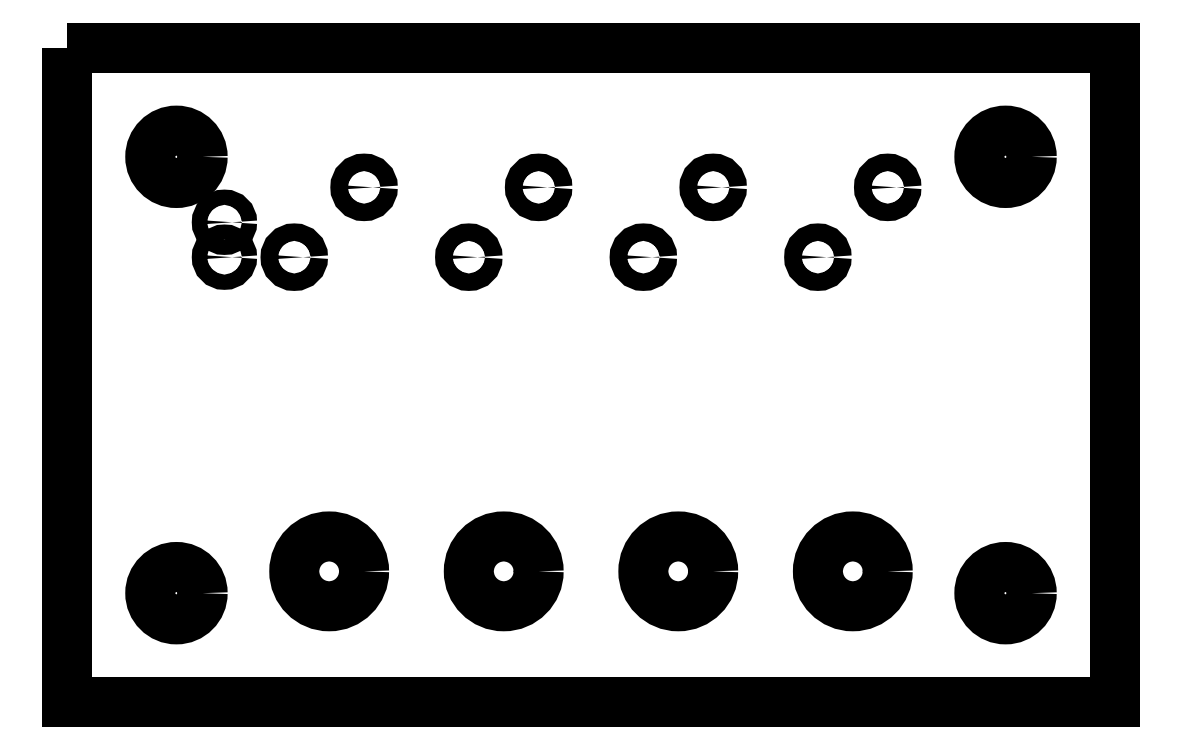
<metadata>
{"format":"dxf","ext":"dxf","renderer":"ezdxf+matplotlib","layout":"modelspace","background":"white","min_lineweight":24,"dpi":150}
</metadata>
<code>
0
SECTION
2
ENTITIES
0
HATCH
8
Oberfräse 8mm
10
0
20
0
30
0
210
0
220
0
230
1
2
iso03w100
70
    0
71
    0
91
    1
92
    0
93
    4
72
    1
10
32
20
99
11
40
21
99
72
    1
10
40
20
99
11
40
21
114
72
    1
10
40
20
114
11
32
21
114
72
    1
10
32
20
114
11
32
21
99
97
    0
75
    0
76
    1
52
0.7854
41
0.2
77
    0
78
    0
98
    0
0
HATCH
8
Oberfräse 8mm
10
0
20
0
30
0
210
0
220
0
230
1
2
iso03w100
70
    0
71
    0
91
    1
92
    0
93
    9
72
    1
10
0
20
84
11
2
21
84
72
    1
10
2
20
84
11
2
21
99
72
    1
10
2
20
99
11
60
21
99
72
    1
10
60
20
99
11
60
21
59
72
    1
10
60
20
59
11
2
21
59
72
    1
10
2
20
59
11
2
21
74
72
    1
10
2
20
74
11
0
21
74
72
    1
10
0
20
74
11
0
21
84
72
    1
10
0
20
84
11
0
21
84
97
    0
75
    0
76
    1
52
0.7854
41
0.2
77
    0
78
    0
98
    0
0
HATCH
8
Oberfräse 8mm
10
0
20
0
30
0
210
0
220
0
230
1
2
iso03w100
70
    0
71
    0
91
    1
92
    0
93
    4
72
    1
10
60
20
91
11
192
21
91
72
    1
10
192
20
91
11
192
21
99
72
    1
10
192
20
99
11
60
21
99
72
    1
10
60
20
99
11
60
21
91
97
    0
75
    0
76
    1
52
0.7854
41
0.2
77
    0
78
    0
98
    0
0
LINE
8
0
10
0
20
0
11
240
21
0
0
LINE
8
0
10
0
20
0
11
9.185e-15
21
150
0
LINE
8
0
10
240
20
0
11
240
21
150
0
LINE
8
0
10
0
20
150
11
240
21
150
0
LWPOLYLINE
8
Board Kanten
90
    4
70
    1
43
0
10
0
20
0
10
240
20
0
10
240
20
150
10
0
20
150
0
LINE
8
0
10
60
20
150
11
60
21
0
0
LINE
8
0
10
100
20
150
11
100
21
0
0
LINE
8
0
10
140
20
150
11
140
21
0
0
LINE
8
0
10
180
20
150
11
180
21
0
0
LINE
8
0
10
0
20
110
11
240
21
110
0
LINE
8
0
10
0
20
30
11
240
21
30
0
LINE
8
0
10
60
20
110
11
68
21
110
0
LINE
8
0
10
100
20
110
11
108
21
110
0
LINE
8
0
10
140
20
110
11
148
21
110
0
LINE
8
0
10
180
20
110
11
188
21
110
0
LINE
8
0
10
68
20
110
11
68
21
118
0
LINE
8
0
10
60
20
110
11
52
21
110
0
LINE
8
0
10
100
20
110
11
92
21
110
0
LINE
8
0
10
140
20
110
11
132
21
110
0
LINE
8
0
10
180
20
110
11
172
21
110
0
LINE
8
0
10
52
20
110
11
52
21
102
0
LINE
8
0
10
92
20
110
11
92
21
102
0
LINE
8
0
10
132
20
110
11
132
21
102
0
LINE
8
0
10
172
20
110
11
172
21
102
0
LINE
8
0
10
108
20
110
11
108
21
118
0
LINE
8
0
10
148
20
110
11
148
21
118
0
LINE
8
0
10
188
20
110
11
188
21
118
0
CIRCLE
8
Board Kanten
10
52
20
102
40
2
0
CIRCLE
8
Board Kanten
10
68
20
118
40
2
0
CIRCLE
8
Board Kanten
10
92
20
102
40
2
0
CIRCLE
8
Board Kanten
10
108
20
118
40
2
0
CIRCLE
8
Board Kanten
10
132
20
102
40
2
0
CIRCLE
8
Board Kanten
10
148
20
118
40
2
0
CIRCLE
8
Board Kanten
10
172
20
102
40
2
0
CIRCLE
8
Board Kanten
10
188
20
118
40
2
0
CIRCLE
8
Board Kanten
10
60
20
30
40
3
0
CIRCLE
8
Board Kanten
10
100
20
30
40
3
0
CIRCLE
8
Board Kanten
10
140
20
30
40
3
0
CIRCLE
8
Board Kanten
10
180
20
30
40
3
0
DIMENSION
8
Board Maß
2
*D1
10
60
20
170
30
0
11
30
21
171.9
31
0
70
   32
71
    5
3
Standard
53
0
210
0
220
0
230
1
13
9.185e-15
23
150
33
0
14
60
24
150
34
0
0
DIMENSION
8
Board Maß
2
*D2
10
100
20
170
30
0
11
80
21
171.9
31
0
70
   32
71
    5
3
Standard
53
0
210
0
220
0
230
1
13
60
23
150
33
0
14
100
24
150
34
0
0
DIMENSION
8
Board Maß
2
*D3
10
140
20
170
30
0
11
120
21
171.9
31
0
70
   32
71
    5
3
Standard
53
0
210
0
220
0
230
1
13
100
23
150
33
0
14
140
24
150
34
0
0
DIMENSION
8
Board Maß
2
*D4
10
180
20
170
30
0
11
160
21
171.9
31
0
70
   32
71
    5
3
Standard
53
0
210
0
220
0
230
1
13
140
23
150
33
0
14
180
24
150
34
0
0
DIMENSION
8
Board Maß
2
*D5
10
240
20
170
30
0
11
210
21
171.9
31
0
70
   32
71
    5
3
Standard
53
0
210
0
220
0
230
1
13
180
23
150
33
0
14
240
24
150
34
0
0
DIMENSION
8
Board Maß
2
*D6
10
52
20
160
30
0
11
26
21
161.9
31
0
70
   32
71
    5
3
Standard
53
0
210
0
220
0
230
1
13
9.185e-15
23
150
33
0
14
52
24
102
34
0
0
DIMENSION
8
Board Maß
2
*D7
10
60
20
160
30
0
11
56
21
161.9
31
0
70
   32
71
    5
3
Standard
53
0
210
0
220
0
230
1
13
52
23
102
33
0
14
60
24
150
34
0
0
DIMENSION
8
Board Maß
2
*D8
10
68
20
160
30
0
11
64
21
161.9
31
0
70
   32
71
    5
3
Standard
53
0
210
0
220
0
230
1
13
60
23
160
33
0
14
68
24
118
34
0
0
DIMENSION
8
Board Maß
2
*D9
10
92
20
160
30
0
11
80
21
161.9
31
0
70
   32
71
    5
3
Standard
53
0
210
0
220
0
230
1
13
68
23
118
33
0
14
92
24
102
34
0
0
DIMENSION
8
Board Maß
2
*D10
10
100
20
160
30
0
11
96
21
161.9
31
0
70
   32
71
    5
3
Standard
53
0
210
0
220
0
230
1
13
92
23
102
33
0
14
100
24
150
34
0
0
DIMENSION
8
Board Maß
2
*D11
10
132
20
160
30
0
11
120
21
161.9
31
0
70
   32
71
    5
3
Standard
53
0
210
0
220
0
230
1
13
108
23
118
33
0
14
132
24
102
34
0
0
DIMENSION
8
Board Maß
2
*D12
10
140
20
160
30
0
11
136
21
161.9
31
0
70
   32
71
    5
3
Standard
53
0
210
0
220
0
230
1
13
132
23
102
33
0
14
140
24
150
34
0
0
DIMENSION
8
Board Maß
2
*D13
10
148
20
160
30
0
11
144
21
161.9
31
0
70
   32
71
    5
3
Standard
53
0
210
0
220
0
230
1
13
140
23
150
33
0
14
148
24
118
34
0
0
DIMENSION
8
Board Maß
2
*D14
10
172
20
160
30
0
11
160
21
161.9
31
0
70
   32
71
    5
3
Standard
53
0
210
0
220
0
230
1
13
148
23
118
33
0
14
172
24
102
34
0
0
DIMENSION
8
Board Maß
2
*D15
10
180
20
160
30
0
11
176
21
161.9
31
0
70
   32
71
    5
3
Standard
53
0
210
0
220
0
230
1
13
172
23
102
33
0
14
180
24
150
34
0
0
DIMENSION
8
Board Maß
2
*D16
10
188
20
160
30
0
11
184
21
161.9
31
0
70
   32
71
    5
3
Standard
53
0
210
0
220
0
230
1
13
180
23
150
33
0
14
188
24
118
34
0
0
DIMENSION
8
Board Maß
2
*D17
10
240
20
160
30
0
11
214
21
161.9
31
0
70
   32
71
    5
3
Standard
53
0
210
0
220
0
230
1
13
188
23
118
33
0
14
240
24
150
34
0
0
DIMENSION
8
Board Maß
2
*D18
10
-20
20
110
30
0
11
-21.88
21
130
31
0
70
   32
71
    5
3
Standard
53
0
210
0
220
0
230
1
13
0
23
150
33
0
14
0
24
110
34
0
50
90
0
DIMENSION
8
Board Maß
2
*D19
10
-20
20
30
30
0
11
-21.88
21
70
31
0
70
   32
71
    5
3
Standard
53
0
210
0
220
0
230
1
13
0
23
110
33
0
14
0
24
30
34
0
50
90
0
DIMENSION
8
Board Maß
2
*D20
10
-20
20
2.449e-15
30
0
11
-21.88
21
15
31
0
70
   32
71
    5
3
Standard
53
0
210
0
220
0
230
1
13
0
23
30
33
0
14
0
24
0
34
0
50
90
0
DIMENSION
8
Board Maß
2
*D21
10
-10
20
118
30
0
11
-11.88
21
134
31
0
70
   32
71
    5
3
Standard
53
0
210
0
220
0
230
1
13
0
23
150
33
0
14
68
24
118
34
0
50
90
0
DIMENSION
8
Board Maß
2
*D22
10
-10
20
110
30
0
11
-11.88
21
114
31
0
70
   32
71
    5
3
Standard
53
0
210
0
220
0
230
1
13
68
23
118
33
0
14
0
24
110
34
0
50
90
0
DIMENSION
8
Board Maß
2
*D23
10
-10
20
102
30
0
11
-11.88
21
106
31
0
70
   32
71
    5
3
Standard
53
0
210
0
220
0
230
1
13
0
23
110
33
0
14
52
24
102
34
0
50
90
0
DIMENSION
8
Board Maß
2
*D24
10
108
20
160
30
0
11
104
21
161.9
31
0
70
   32
71
    5
3
Standard
53
0
210
0
220
0
230
1
13
100
23
150
33
0
14
108
24
120
34
0
0
LINE
8
0
10
240
20
0
11
240
21
25
0
LINE
8
0
10
0
20
0
11
1.531e-15
21
25
0
LINE
8
0
10
9.185e-15
20
150
11
7.654e-15
21
125
0
LINE
8
0
10
240
20
150
11
240
21
125
0
LINE
8
0
10
7.654e-15
20
125
11
25
21
125
0
LINE
8
0
10
1.531e-15
20
25
11
25
21
25
0
LINE
8
0
10
240
20
125
11
215
21
125
0
LINE
8
0
10
240
20
25
11
215
21
25
0
CIRCLE
8
Board Kanten
10
25
20
125
40
6
0
CIRCLE
8
Board Kanten
10
25
20
25
40
6
0
CIRCLE
8
Board Kanten
10
215
20
125
40
6
0
CIRCLE
8
Board Kanten
10
215
20
25
40
6
0
LWPOLYLINE
8
Kupferrohr
90
    4
70
    1
43
0
10
209
20
110
10
220
20
110
10
220
20
40
10
209
20
40
0
LWPOLYLINE
8
Kupferrohr
90
    4
70
    1
43
0
10
19
20
110
10
31
20
110
10
31
20
40
10
19
20
40
0
DIMENSION
8
Board Maß
2
*D25
10
260
20
125
30
0
11
258.1
21
137.5
31
0
70
   32
71
    5
3
Standard
53
0
210
0
220
0
230
1
13
240
23
150
33
0
14
215
24
125
34
0
50
90
0
DIMENSION
8
Board Maß
2
*D26
10
260
20
25
30
0
11
258.1
21
75
31
0
70
   32
71
    5
3
Standard
53
0
210
0
220
0
230
1
13
215
23
125
33
0
14
215
24
25
34
0
50
90
0
DIMENSION
8
Board Maß
2
*D27
10
260
20
-2.449e-15
30
0
11
258.1
21
12.5
31
0
70
   32
71
    5
3
Standard
53
0
210
0
220
0
230
1
13
215
23
25
33
0
14
240
24
0
34
0
50
90
0
DIMENSION
8
Board Maß
2
*D28
10
215
20
-20
30
0
11
227.5
21
-18.12
31
0
70
   32
71
    5
3
Standard
53
0
210
0
220
0
230
1
13
240
23
0
33
0
14
215
24
25
34
0
0
DIMENSION
8
Board Maß
2
*D29
10
25
20
-20
30
0
11
120
21
-18.12
31
0
70
   32
71
    5
3
Standard
53
0
210
0
220
0
230
1
13
215
23
25
33
0
14
25
24
25
34
0
0
DIMENSION
8
Board Maß
2
*D30
10
-1.225e-15
20
-20
30
0
11
12.5
21
-18.12
31
0
70
   32
71
    5
3
Standard
53
0
210
0
220
0
230
1
13
25
23
25
33
0
14
0
24
0
34
0
0
CIRCLE
8
Board Verdeckt
10
60
20
30
40
8
0
CIRCLE
8
Board Verdeckt
10
100
20
30
40
8
0
CIRCLE
8
Board Verdeckt
10
140
20
30
40
8
0
CIRCLE
8
Board Verdeckt
10
180
20
30
40
8
0
DIMENSION
8
Board Maß
2
*D31
10
20.76
20
29.24
30
0
11
26.33
21
26.33
31
0
70
   35
71
    5
3
Standard
53
0
210
0
220
0
230
1
15
29.24
25
20.76
35
0
40
0
0
LINE
8
0
10
-2.143e-15
20
-35
11
2.143e-15
21
35
0
LINE
8
0
10
180
20
30
11
172
21
102
0
LINE
8
0
10
180
20
50
11
180
21
54
0
LINE
8
0
10
180
20
86
11
180
21
90
0
LINE
8
0
10
38
20
30
11
42
21
30
0
LWPOLYLINE
8
0
90
    4
70
    0
43
0
10
0
20
75
10
2
20
75
10
2
20
90
10
60
20
90
0
LINE
8
0
10
52
20
110
11
52
21
118
0
LINE
8
0
10
92
20
110
11
92
21
118
0
LINE
8
0
10
132
20
110
11
132
21
118
0
LINE
8
0
10
172
20
110
11
172
21
118
0
LINE
8
0
10
68
20
110
11
68
21
102
0
LINE
8
0
10
108
20
110
11
108
21
102
0
LINE
8
0
10
148
20
110
11
148
21
102
0
LINE
8
0
10
188
20
110
11
188
21
102
0
CIRCLE
8
Board Kanten
10
52
20
118
40
2.75
0
CIRCLE
8
Board Kanten
10
68
20
102
40
2.75
0
CIRCLE
8
Board Kanten
10
92
20
118
40
2.75
0
CIRCLE
8
Board Kanten
10
108
20
102
40
2.75
0
CIRCLE
8
Board Kanten
10
132
20
118
40
2.75
0
CIRCLE
8
Board Kanten
10
148
20
102
40
2.75
0
CIRCLE
8
Board Kanten
10
172
20
118
40
2.75
0
CIRCLE
8
Board Kanten
10
188
20
102
40
2.75
0
CIRCLE
8
Board Kanten
10
52
20
118
40
2
0
CIRCLE
8
Board Kanten
10
68
20
102
40
2
0
CIRCLE
8
Board Kanten
10
92
20
118
40
2
0
CIRCLE
8
Board Kanten
10
108
20
102
40
2
0
CIRCLE
8
Board Kanten
10
132
20
118
40
2
0
CIRCLE
8
Board Kanten
10
148
20
102
40
2
0
CIRCLE
8
Board Kanten
10
172
20
118
40
2
0
CIRCLE
8
Board Kanten
10
188
20
102
40
2
0
CIRCLE
8
0
10
172
20
162
40
2
0
CIRCLE
8
0
10
172
20
162
40
2.75
0
LINE
8
Board Kanten
10
169.2
20
184
11
169.2
21
188
0
LINE
8
Board Kanten
10
174.8
20
184
11
174.8
21
188
0
LINE
8
Board Kanten
10
170
20
184
11
170
21
180
0
LINE
8
Board Kanten
10
174
20
184
11
174
21
180
0
LINE
8
Board Kanten
10
169.2
20
184
11
170
21
184
0
LINE
8
Board Kanten
10
174
20
184
11
174.8
21
184
0
LINE
8
Board Kanten
10
170
20
180
11
161
21
180
0
LINE
8
Board Kanten
10
174
20
180
11
183
21
180
0
LINE
8
Board Kanten
10
161
20
188
11
169.2
21
188
0
LINE
8
Board Kanten
10
174.8
20
188
11
183
21
188
0
DIMENSION
8
Board Maß
2
*D32
10
174
20
176
30
0
11
172
21
177.9
31
0
70
   33
71
    5
72
    0
3
Standard
53
0
210
0
220
0
230
1
13
170
23
180
33
0
14
174
24
180
34
0
0
DIMENSION
8
Board Maß
2
*D33
10
174.8
20
191
30
0
11
172
21
192.9
31
0
70
   32
71
    5
72
    0
3
Standard
53
0
210
0
220
0
230
1
13
169.2
23
188
33
0
14
174.8
24
188
34
0
0
LINE
8
0
10
54
20
102
11
65
21
102
0
LINE
8
0
10
0
20
99
11
192
21
99
0
LINE
8
0
10
2
20
89
11
35
21
89
0
LINE
8
0
10
2
20
69
11
35
21
69
0
LINE
8
0
10
2
20
84
11
2
21
89
0
LINE
8
0
10
2
20
69
11
2
21
74
0
LINE
8
0
10
2
20
74
11
0
21
74
0
LINE
8
0
10
0
20
84
11
2
21
84
0
LINE
8
0
10
35
20
89
11
35
21
69
0
LINE
8
0
10
2
20
89
11
2
21
99
0
LINE
8
0
10
2
20
99
11
60
21
99
0
LINE
8
0
10
60
20
99
11
60
21
59
0
LINE
8
0
10
60
20
59
11
2
21
59
0
LINE
8
0
10
2
20
59
11
2
21
69
0
LINE
8
0
10
60
20
63
11
60
21
95
0
LWPOLYLINE
8
Oberfräse 8mm
90
   10
70
    0
43
0
10
0
20
84
10
2
20
84
10
2
20
99
10
60
20
99
10
60
20
59
10
2
20
59
10
2
20
74
10
0
20
74
10
0
20
84
10
0
20
84
0
LINE
8
Oberfräse Center
10
6
20
63
11
56
21
63
0
LINE
8
Oberfräse Center
10
56
20
63
11
56
21
95
0
LINE
8
Oberfräse Center
10
56
20
95
11
6
21
95
0
LINE
8
Oberfräse Center
10
6
20
95
11
6
21
63
0
LINE
8
Oberfräse Center
10
2
20
78
11
0
21
78
0
LINE
8
Oberfräse Center
10
2
20
80
11
0
21
80
0
LINE
8
Oberfräse Center
10
6
20
80
11
6
21
78
0
LINE
8
Oberfräse Schablone
10
-2.5
20
88.5
11
-2.5
21
103.5
0
LINE
8
Oberfräse Schablone
10
-2.5
20
54.5
11
-2.5
21
69.5
0
LINE
8
Oberfräse Schablone
10
-2.5
20
69.5
11
-8.5
21
69.5
0
LINE
8
Oberfräse Schablone
10
-8.5
20
69.5
11
-8.5
21
88.5
0
LINE
8
Oberfräse Schablone
10
-8.5
20
88.5
11
-2.5
21
88.5
0
LINE
8
0
10
60
20
110
11
60
21
121
0
LWPOLYLINE
8
0
90
    4
70
    1
43
0
10
60
20
99
10
192
20
99
10
192
20
91
10
60
20
91
0
LWPOLYLINE
8
Oberfräse 8mm
90
    4
70
    1
43
0
10
60
20
91
10
192
20
91
10
192
20
99
10
60
20
99
0
LINE
8
Oberfräse Center
10
56
20
95
11
188
21
95
0
CIRCLE
8
Abdeckung
10
36
20
102
40
1.75
0
CIRCLE
8
Abdeckung
10
36
20
110
40
1.75
0
CIRCLE
8
Abdeckung
10
52
20
102
40
2
0
CIRCLE
8
Abdeckung
10
68
20
118
40
2
0
CIRCLE
8
Abdeckung
10
92
20
102
40
2
0
CIRCLE
8
Abdeckung
10
108
20
118
40
2
0
CIRCLE
8
Abdeckung
10
132
20
102
40
2
0
CIRCLE
8
Abdeckung
10
148
20
118
40
2
0
CIRCLE
8
Abdeckung
10
172
20
102
40
2
0
CIRCLE
8
Abdeckung
10
188
20
118
40
2
0
LWPOLYLINE
8
Oberfräse 8mm
90
    4
70
    1
43
0
10
32
20
99
10
40
20
99
10
40
20
114
10
32
20
114
0
LINE
8
Oberfräse Center
10
36
20
95
11
36
21
110
0
CIRCLE
8
Oberfräse Kopierhülse
10
6
20
95
40
8.5
0
CIRCLE
8
Oberfräse Kopierhülse
10
6
20
63
40
8.5
0
CIRCLE
8
Oberfräse Kopierhülse
10
56
20
63
40
8.5
0
CIRCLE
8
Oberfräse Kopierhülse
10
56
20
95
40
8.5
0
CIRCLE
8
Oberfräse Kopierhülse
10
36
20
110
40
8.5
0
CIRCLE
8
Oberfräse Kopierhülse
10
36
20
95
40
8.5
0
CIRCLE
8
Oberfräse Kopierhülse
10
188
20
95
40
8.5
0
LINE
8
Oberfräse Center
10
2
20
80
11
6
21
80
0
LINE
8
Oberfräse Center
10
2
20
78
11
6
21
78
0
LINE
8
Oberfräse Center
10
0
20
78
11
0
21
80
0
CIRCLE
8
Oberfräse Kopierhülse
10
6
20
80
40
8.5
0
CIRCLE
8
Oberfräse Kopierhülse
10
6
20
78
40
8.5
0
CIRCLE
8
Oberfräse Kopierhülse
10
0
20
78
40
8.5
0
CIRCLE
8
Oberfräse Kopierhülse
10
0
20
80
40
8.5
0
LINE
8
Oberfräse Schablone K
10
196.5
20
86.5
11
196.5
21
103.5
0
LINE
8
Oberfräse Schablone K
10
-8.5
20
71.5
11
-8.5
21
88.5
0
LINE
8
Oberfräse Schablone K
10
-8.5
20
69.5
11
-8.5
21
86.5
0
LINE
8
Oberfräse Schablone K
10
-2.5
20
86.5
11
-2.5
21
103.5
0
LINE
8
Oberfräse Schablone K
10
-2.5
20
54.5
11
-2.5
21
71.5
0
LINE
8
Oberfräse Schablone K
10
64.5
20
54.5
11
64.5
21
71.5
0
LINE
8
Oberfräse Schablone K
10
64.5
20
86.5
11
64.5
21
103.5
0
LINE
8
Oberfräse Schablone K
10
44.5
20
101.5
11
44.5
21
118.5
0
LINE
8
Oberfräse Schablone K
10
27.5
20
101.5
11
27.5
21
118.5
0
LINE
8
Oberfräse Schablone K
10
27.5
20
103.5
11
44.5
21
103.5
0
LINE
8
Oberfräse Schablone
10
-2.5
20
103.5
11
27.5
21
103.5
0
LINE
8
Oberfräse Schablone
10
27.5
20
103.5
11
27.5
21
118.5
0
LINE
8
Oberfräse Schablone
10
27.5
20
118.5
11
44.5
21
118.5
0
LINE
8
Oberfräse Schablone
10
44.5
20
118.5
11
44.5
21
103.5
0
LINE
8
Oberfräse Schablone
10
44.5
20
103.5
11
196.5
21
103.5
0
LINE
8
Oberfräse Schablone
10
196.5
20
103.5
11
196.5
21
86.5
0
LINE
8
Oberfräse Schablone
10
196.5
20
86.5
11
64.5
21
86.5
0
LINE
8
Oberfräse Schablone
10
64.5
20
86.5
11
64.5
21
54.5
0
LINE
8
Oberfräse Schablone
10
-2.5
20
54.5
11
64.5
21
54.5
0
DIMENSION
8
Board Maß
2
*D34
10
68
20
10
30
0
11
60
21
11.88
31
0
70
   32
71
    5
3
Standard
53
0
210
0
220
0
230
1
13
52
23
30
33
0
14
68
24
30
34
0
0
DIMENSION
8
Board Maß
2
*D35
10
103
20
10
30
0
11
100
21
11.88
31
0
70
   32
71
    5
3
Standard
53
0
210
0
220
0
230
1
13
97
23
30
33
0
14
103
24
30
34
0
0
DIMENSION
8
Oberfräse Schablone Maß
2
*D36
10
210
20
86.5
30
0
11
208.1
21
95
31
0
70
   32
71
    5
3
Standard
53
0
210
0
220
0
230
1
13
196.5
23
103.5
33
0
14
196.5
24
86.5
34
0
50
90
0
DIMENSION
8
Oberfräse Schablone Maß
2
*D37
10
220
20
54.5
30
0
11
218.1
21
79
31
0
70
   32
71
    5
3
Standard
53
0
210
0
220
0
230
1
13
196.5
23
103.5
33
0
14
64.5
24
54.5
34
0
50
90
0
DIMENSION
8
Oberfräse Schablone Maß
2
*D38
10
64.5
20
49
30
0
11
31
21
50.88
31
0
70
   32
71
    5
3
Standard
53
0
210
0
220
0
230
1
13
-2.5
23
54.5
33
0
14
64.5
24
54.5
34
0
0
DIMENSION
8
Oberfräse Schablone Maß
2
*D39
10
-8.5
20
49
30
0
11
-5.5
21
50.88
31
0
70
   32
71
    5
3
Standard
53
0
210
0
220
0
230
1
13
-2.5
23
54.5
33
0
14
-8.5
24
69.5
34
0
0
DIMENSION
8
Oberfräse Schablone Maß
2
*D40
10
210
20
54.5
30
0
11
208.1
21
70.5
31
0
70
   32
71
    5
3
Standard
53
0
210
0
220
0
230
1
13
196.5
23
86.5
33
0
14
64.5
24
54.5
34
0
50
90
0
DIMENSION
8
Oberfräse Schablone Maß
2
*D41
10
-11
20
69.5
30
0
11
-12.88
21
62
31
0
70
   32
71
    5
3
Standard
53
0
210
0
220
0
230
1
13
-2.5
23
54.5
33
0
14
-8.5
24
69.5
34
0
50
90
0
DIMENSION
8
Oberfräse Schablone Maß
2
*D42
10
-11
20
88.5
30
0
11
-12.88
21
79
31
0
70
   32
71
    5
3
Standard
53
0
210
0
220
0
230
1
13
-8.5
23
69.5
33
0
14
-8.5
24
88.5
34
0
50
90
0
DIMENSION
8
Oberfräse Schablone Maß
2
*D43
10
-11
20
103.5
30
0
11
-12.88
21
96
31
0
70
   32
71
    5
3
Standard
53
0
210
0
220
0
230
1
13
-8.5
23
88.5
33
0
14
-2.5
24
103.5
34
0
50
90
0
DIMENSION
8
Oberfräse Schablone Maß
2
*D44
10
27.5
20
106
30
0
11
12.5
21
107.9
31
0
70
   32
71
    5
3
Standard
53
0
210
0
220
0
230
1
13
-2.5
23
103.5
33
0
14
27.5
24
103.5
34
0
0
DIMENSION
8
Oberfräse Schablone Maß
2
*D45
10
44.5
20
121
30
0
11
36
21
122.9
31
0
70
   32
71
    5
3
Standard
53
0
210
0
220
0
230
1
13
27.5
23
118.5
33
0
14
44.5
24
118.5
34
0
0
DIMENSION
8
Oberfräse Schablone Maß
2
*D46
10
196.5
20
49
30
0
11
130.5
21
50.88
31
0
70
   32
71
    5
3
Standard
53
0
210
0
220
0
230
1
13
64.5
23
54.5
33
0
14
196.5
24
86.5
34
0
0
DIMENSION
8
Oberfräse Schablone Maß
2
*D47
10
196.5
20
44
30
0
11
94
21
45.88
31
0
70
   32
71
    5
3
Standard
53
0
210
0
220
0
230
1
13
-8.5
23
69.5
33
0
14
196.5
24
86.5
34
0
0
DIMENSION
8
Board Maß
2
*D48
10
167
20
116
30
0
11
165.1
21
118
31
0
70
   32
71
    5
3
Standard
53
0
210
0
220
0
230
1
13
172
23
120
33
0
14
172
24
116
34
0
50
90
0
DIMENSION
8
Board Maß
2
*D49
10
161
20
115.2
30
0
11
159.1
21
118
31
0
70
   32
71
    5
3
Standard
53
0
210
0
220
0
230
1
13
172
23
120.8
33
0
14
172
24
115.2
34
0
50
90
0
DIMENSION
8
Board Maß
2
*D50
10
184
20
116
30
0
11
182.1
21
118
31
0
70
   32
71
    5
3
Standard
53
0
210
0
220
0
230
1
13
188
23
120
33
0
14
188
24
116
34
0
50
90
0
CIRCLE
8
Board Verdeckt
10
52
20
118
40
2.75
0
CIRCLE
8
Board Verdeckt
10
68
20
102
40
2.75
0
CIRCLE
8
Board Verdeckt
10
92
20
118
40
2.75
0
CIRCLE
8
Board Verdeckt
10
108
20
102
40
2.75
0
CIRCLE
8
Board Verdeckt
10
132
20
118
40
2.75
0
CIRCLE
8
Board Verdeckt
10
148
20
102
40
2.75
0
CIRCLE
8
Board Verdeckt
10
172
20
118
40
2.75
0
CIRCLE
8
Board Verdeckt
10
188
20
102
40
2.75
0
LWPOLYLINE
8
Abdeckung
90
    4
70
    1
43
0
10
0
20
150
10
240
20
150
10
240
20
0
10
0
20
0
0
CIRCLE
8
Abdeckung
10
60
20
30
40
8
0
CIRCLE
8
Abdeckung
10
100
20
30
40
8
0
CIRCLE
8
Abdeckung
10
140
20
30
40
8
0
CIRCLE
8
Abdeckung
10
180
20
30
40
8
0
CIRCLE
8
Abdeckung
10
25
20
125
40
6
0
CIRCLE
8
Abdeckung
10
215
20
125
40
6
0
CIRCLE
8
Abdeckung
10
215
20
25
40
6
0
CIRCLE
8
Abdeckung
10
25
20
25
40
6
0
ENDSEC
0
EOF

</code>
